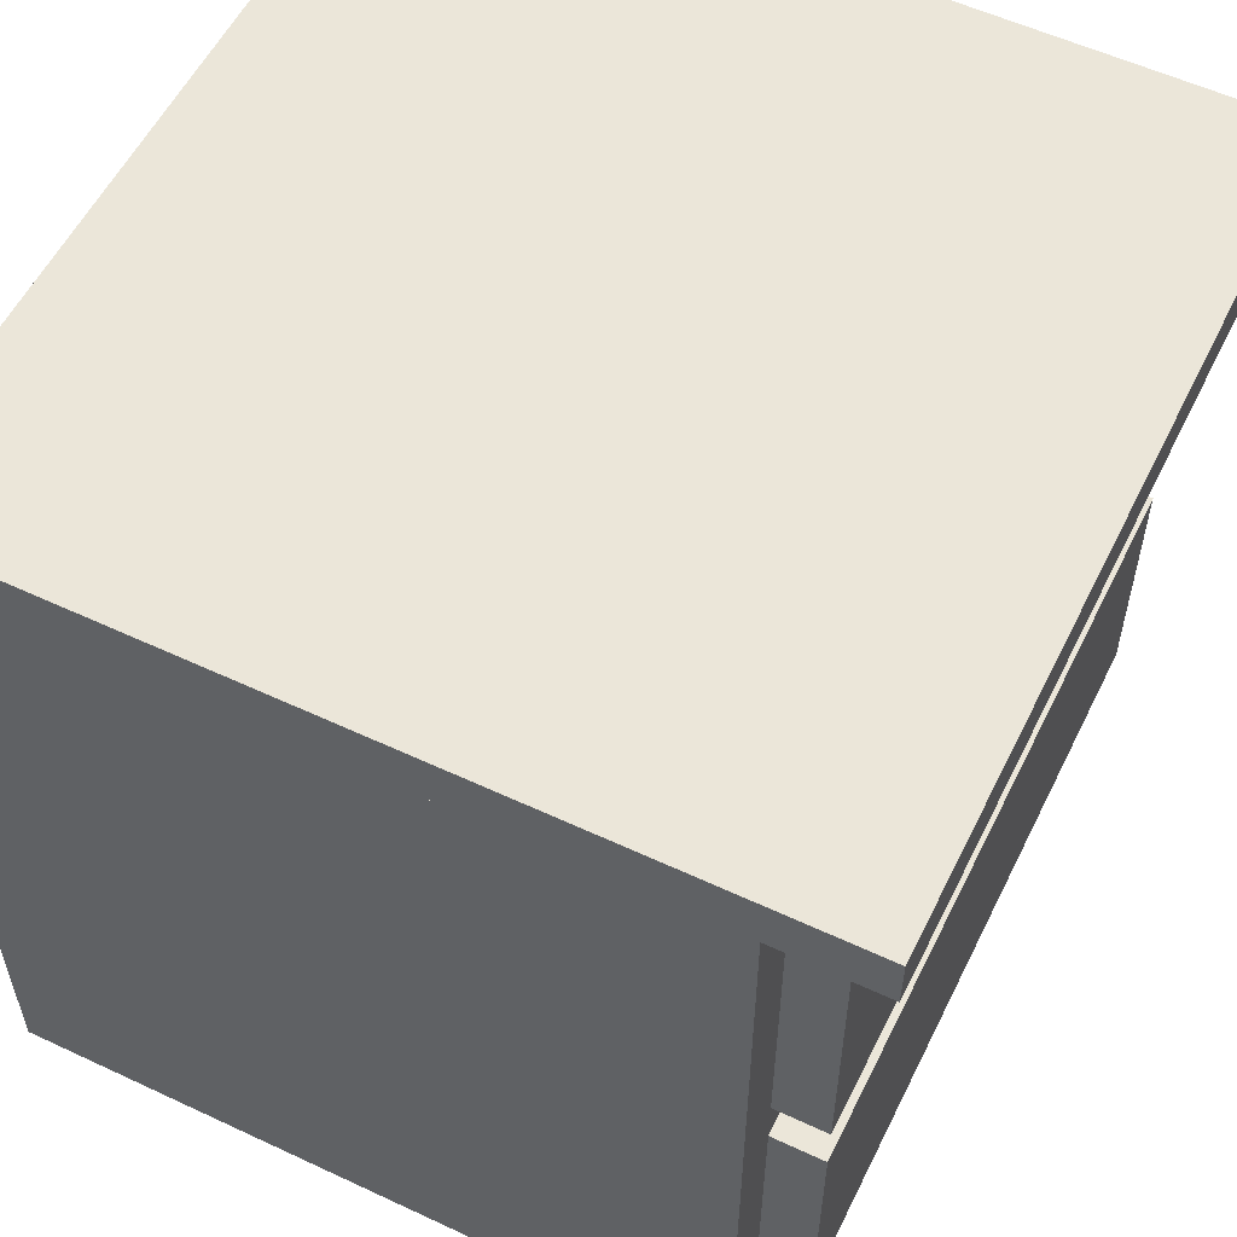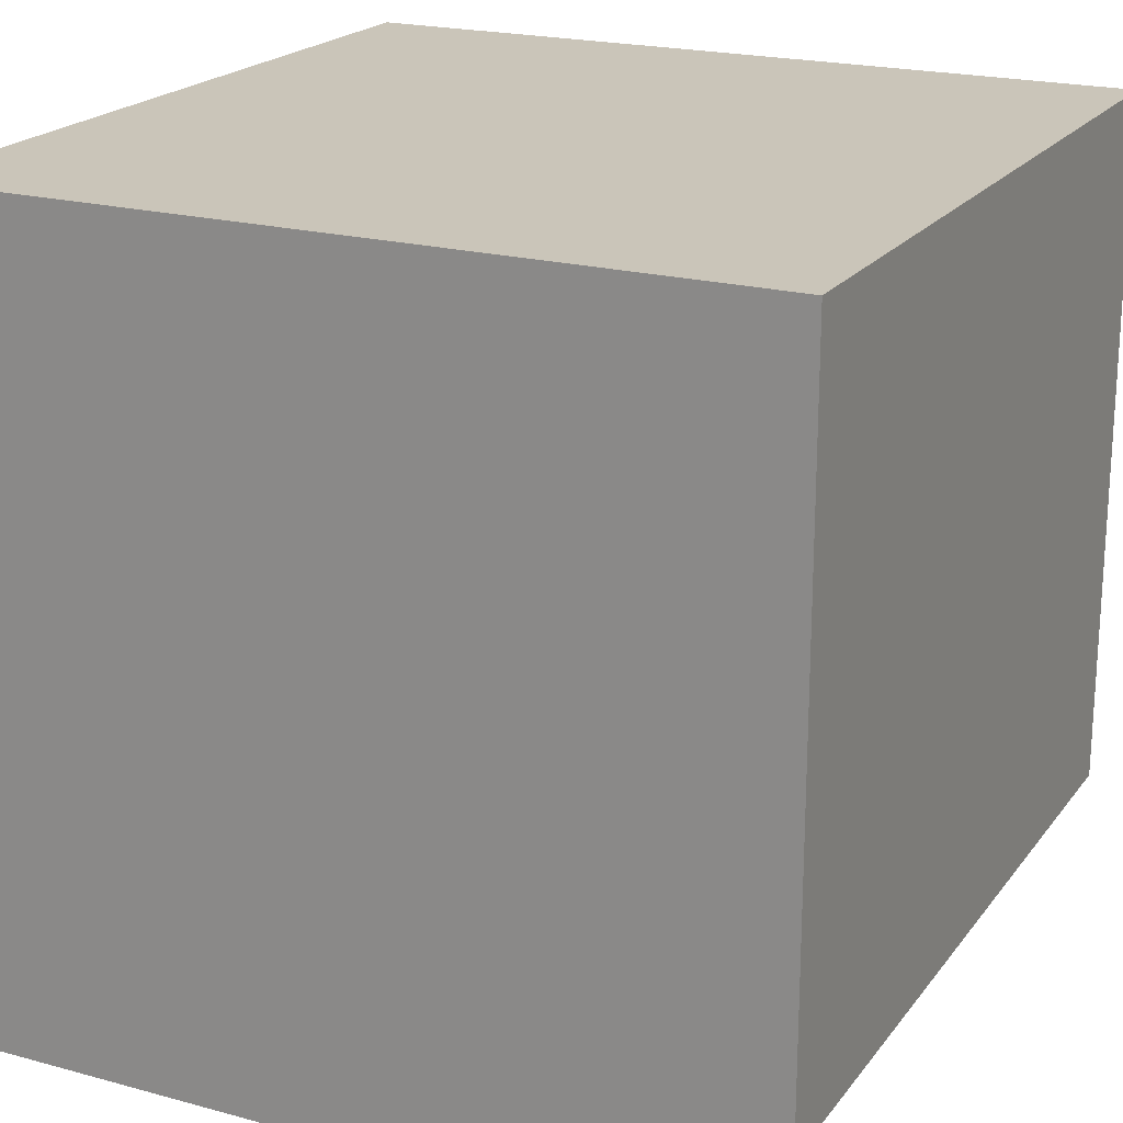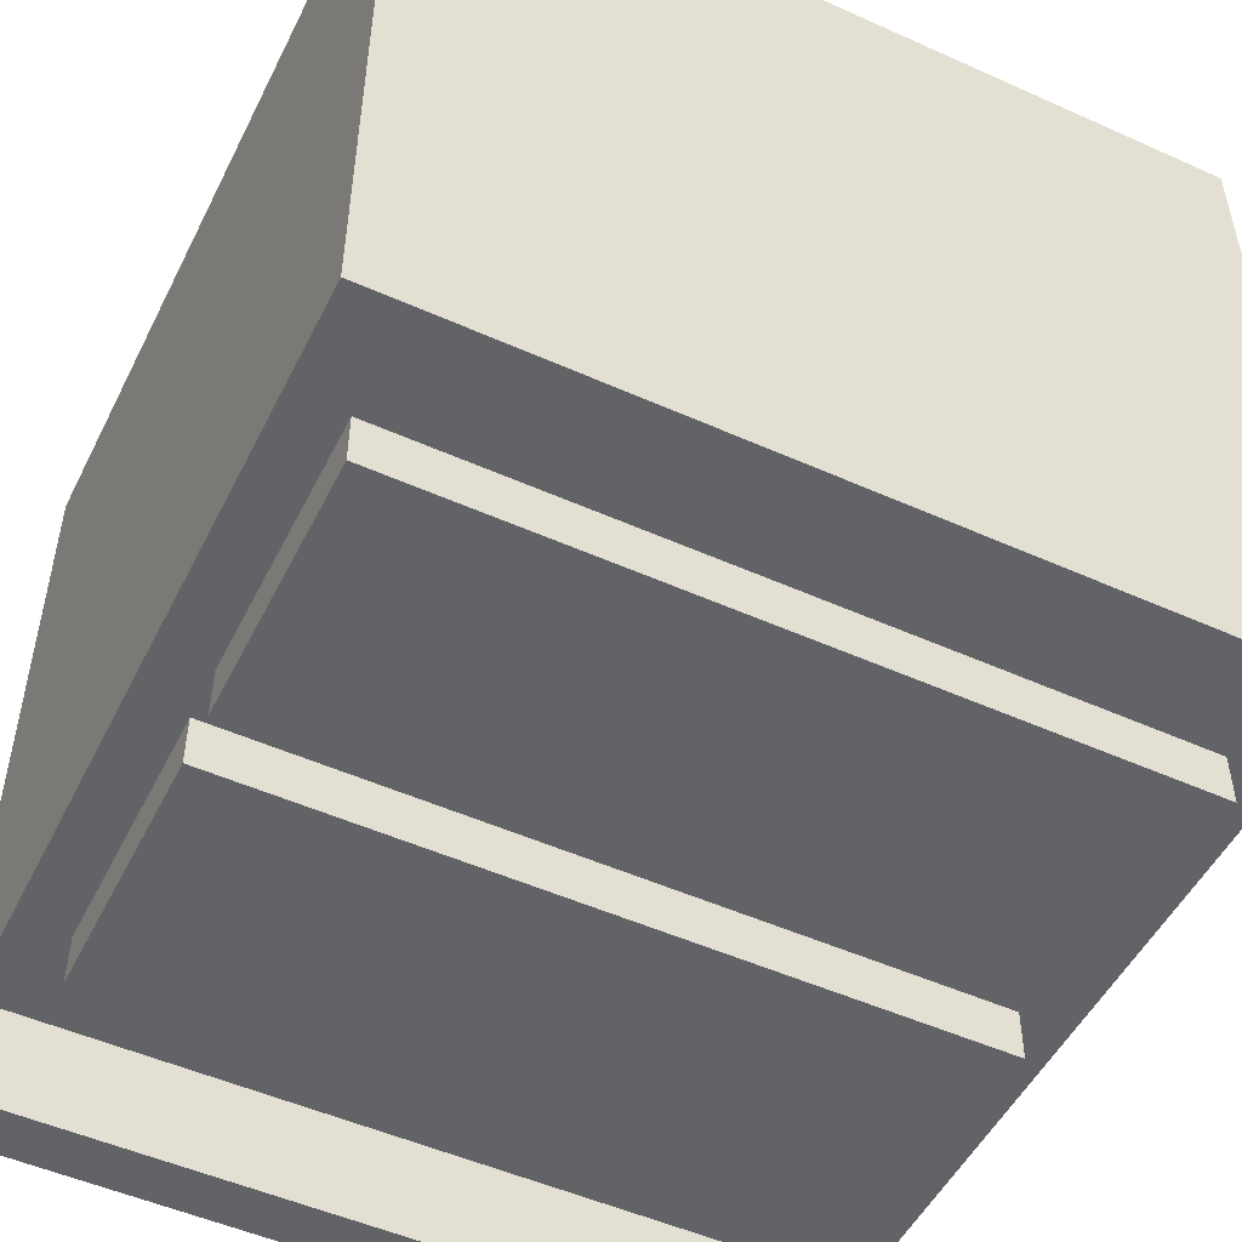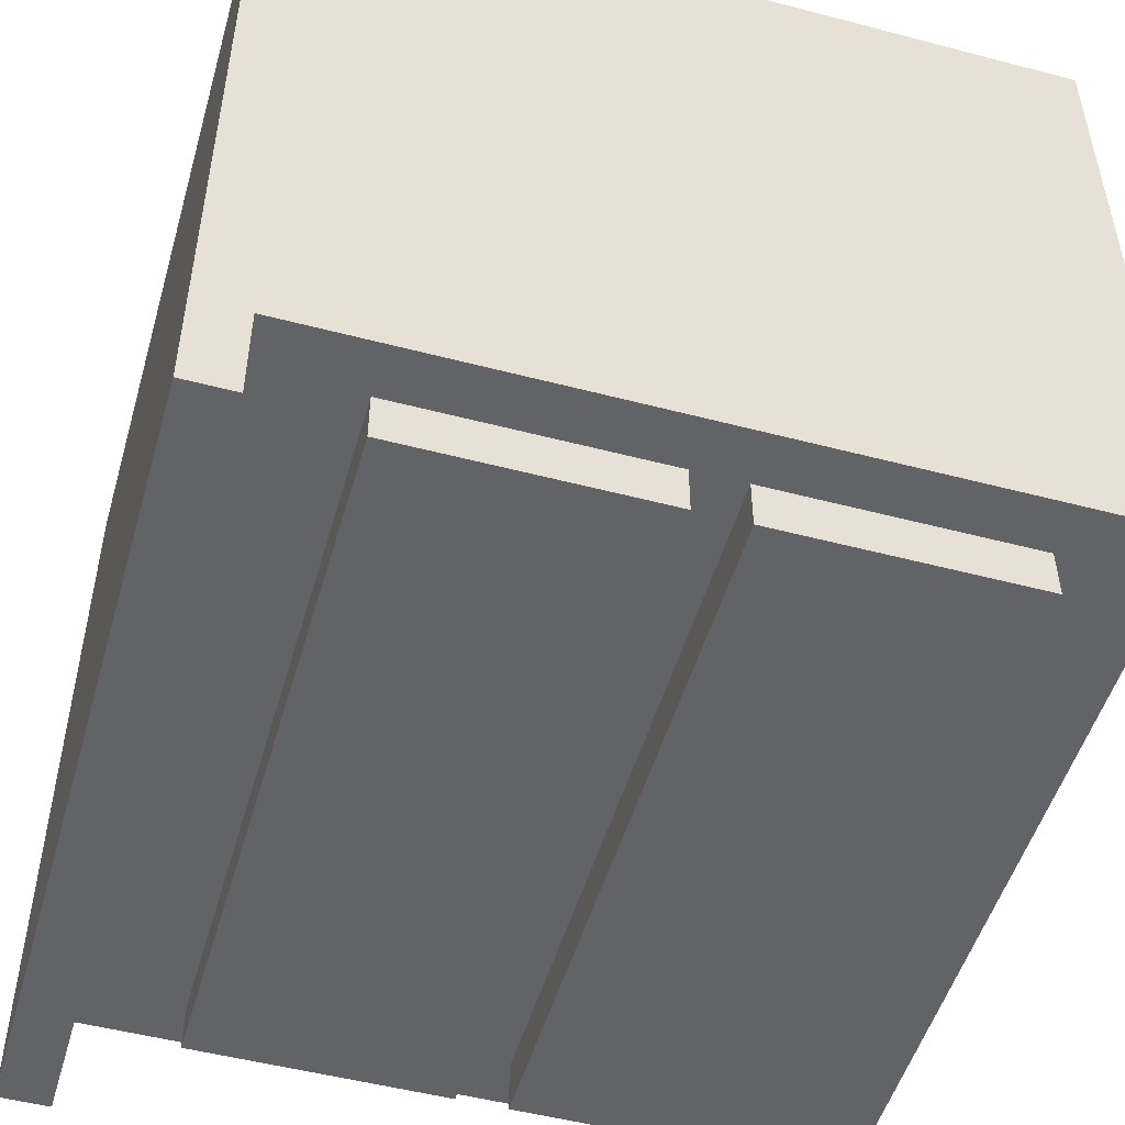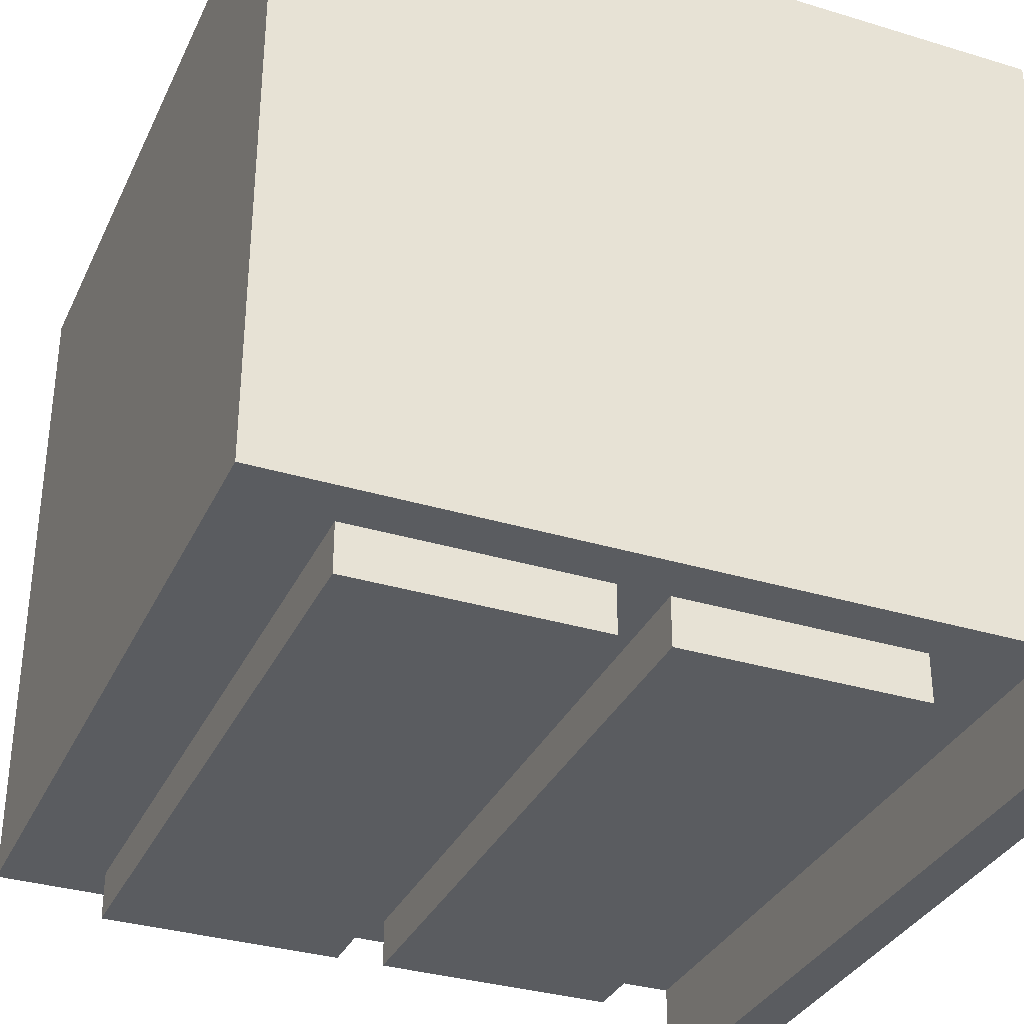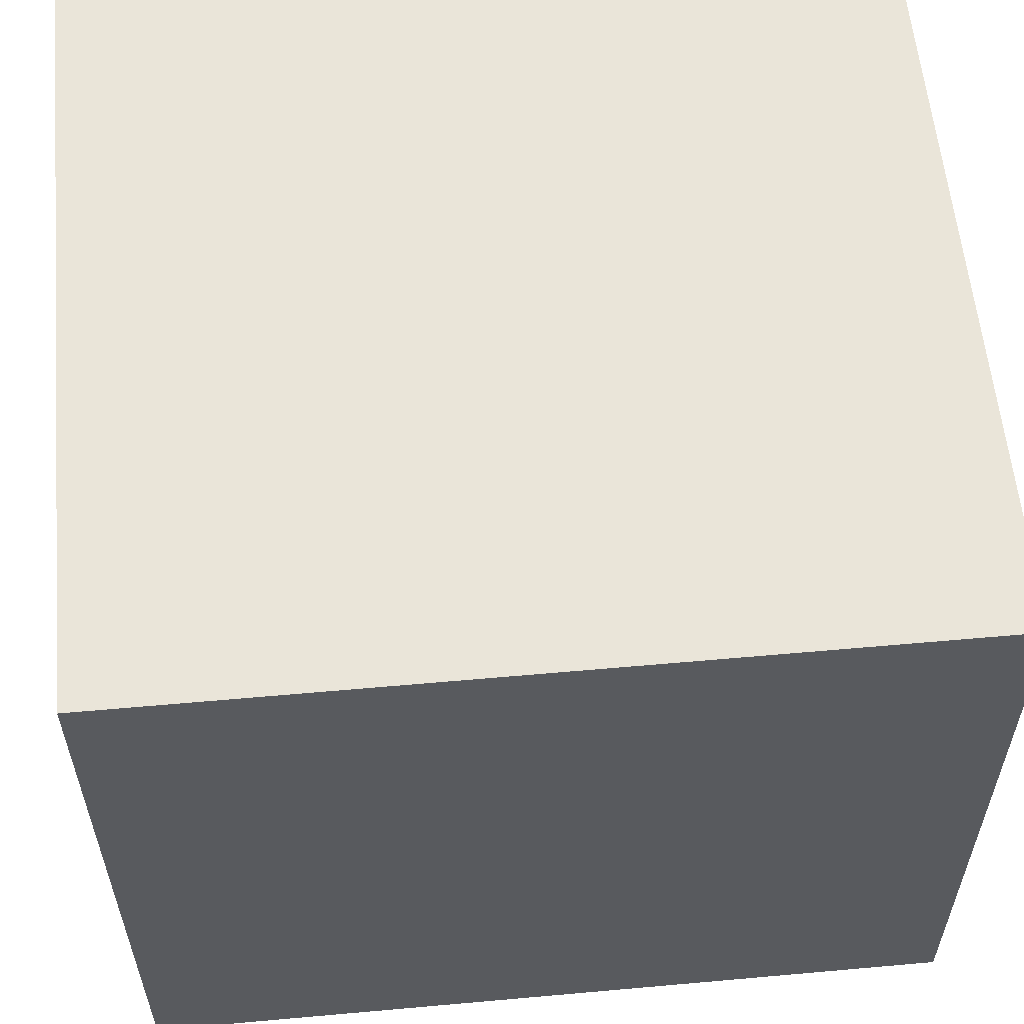
<metadata>
{"format":"obj","ext":"obj","renderer":"f3d","projection":"perspective","resolution":1024,"background":"white","views":[{"elev":56.2,"azim":116.1,"up":"+Y"},{"elev":20.6,"azim":-153.8,"up":"+Z"},{"elev":-50.8,"azim":-26.1,"up":"+Z"},{"elev":-50.8,"azim":-106.0,"up":"+Z"},{"elev":-33.6,"azim":67.5,"up":"+Z"},{"elev":58.3,"azim":-95.3,"up":"+Z"}]}
</metadata>
<code>
o tiroir_bas
v 0.4375 -0.375 -0.4375
v -0.4375 -0.375 -0.4375
v -0.4375 -0.0625 -0.4375
v 0.4375 -0.0625 -0.4375
v 0.4375 -0.375 -0.375
v 0.4375 -0.0625 -0.375
v -0.4375 -0.375 -0.375
v -0.4375 -0.0625 -0.375
v 0.5 -0.5 -0.375
v -0.5 -0.5 -0.375
v -0.5 0.4375 -0.375
v 0.5 0.4375 -0.375
v 0.5 -0.5 0.5
v 0.5 0.4375 0.5
v -0.5 -0.5 0.5
v -0.5 0.4375 0.5
v 0.4375 -0 -0.4375
v -0.4375 -0 -0.4375
v -0.4375 0.3125 -0.4375
v 0.4375 0.3125 -0.4375
v 0.4375 -0 -0.375
v 0.4375 0.3125 -0.375
v -0.4375 -0 -0.375
v -0.4375 0.3125 -0.375
g tiroir_bas_m_81bed88d-8018-8b3a-703d-92780e9eb221
f 1 2 3 4
f 5 1 4 6
f 7 5 6 8
f 2 7 8 3
f 8 6 4 3
f 2 1 5 7
f 9 10 11 12
f 13 9 12 14
f 15 13 14 16
f 10 15 16 11
f 16 14 12 11
f 10 9 13 15
f 17 18 19 20
f 21 17 20 22
f 23 21 22 24
f 18 23 24 19
f 24 22 20 19
f 18 17 21 23
o wood
v 0.5 0.4375 -0.5
v -0.5 0.4375 -0.5
v -0.5 0.5 -0.5
v 0.5 0.5 -0.5
v 0.5 0.4375 0.5
v 0.5 0.5 0.5
v -0.5 0.4375 0.5
v -0.5 0.5 0.5
g wood_m_196c4595-31d7-5144-7919-2a6ddccae339
f 25 26 27 28
f 29 25 28 30
f 31 29 30 32
f 26 31 32 27
f 32 30 28 27
f 26 25 29 31

</code>
